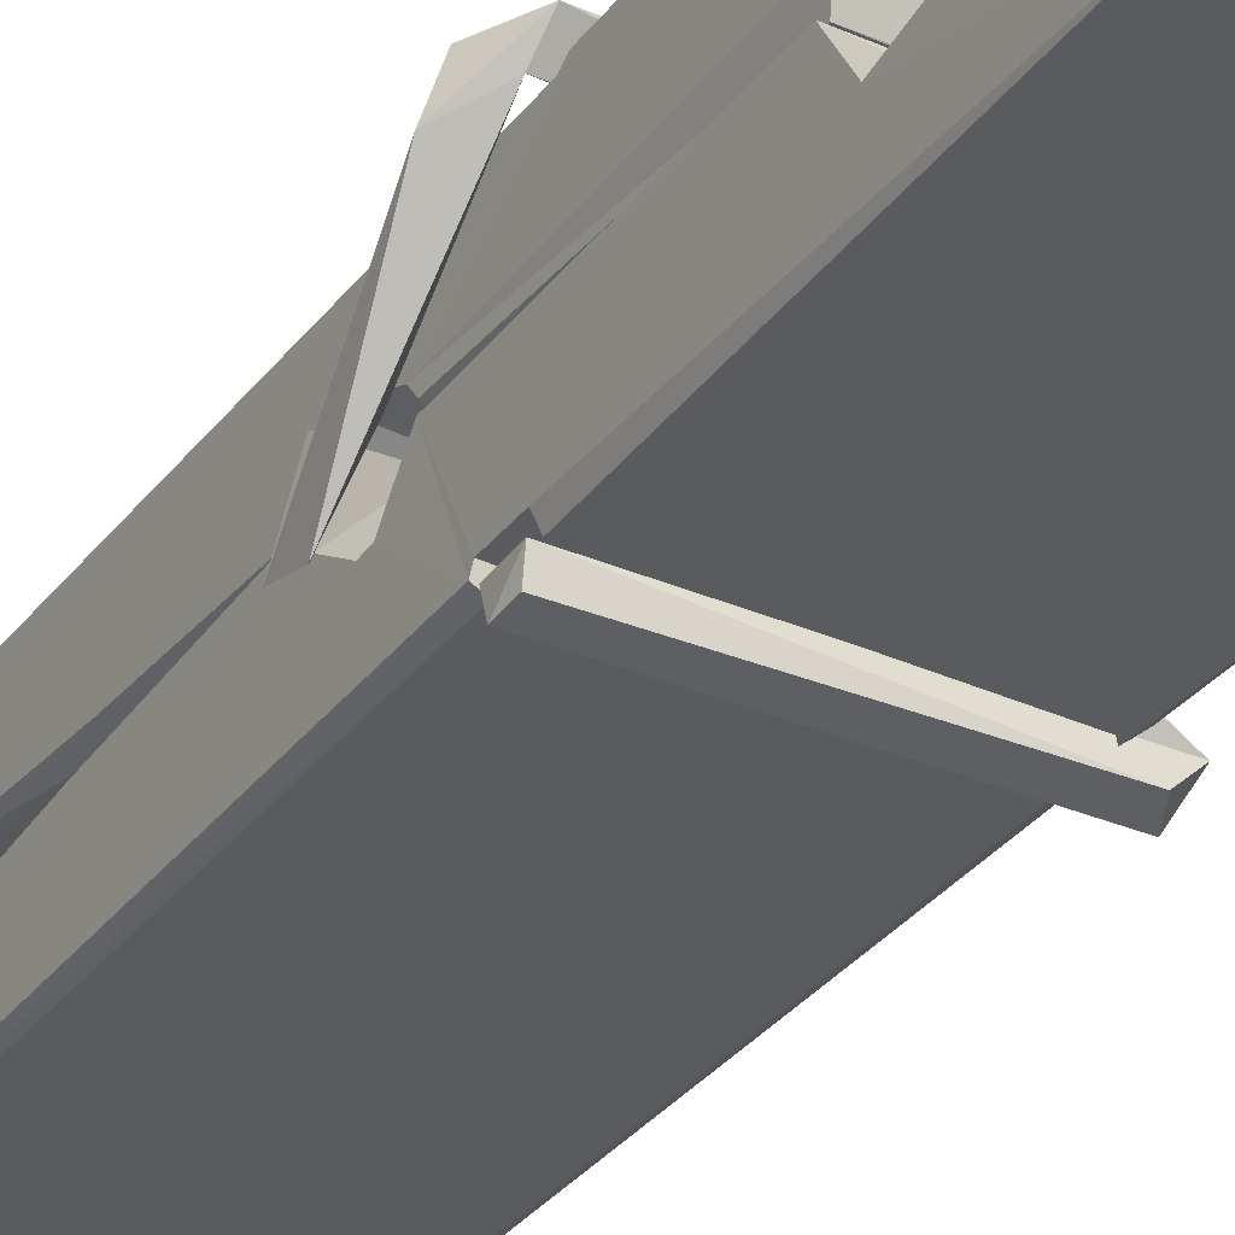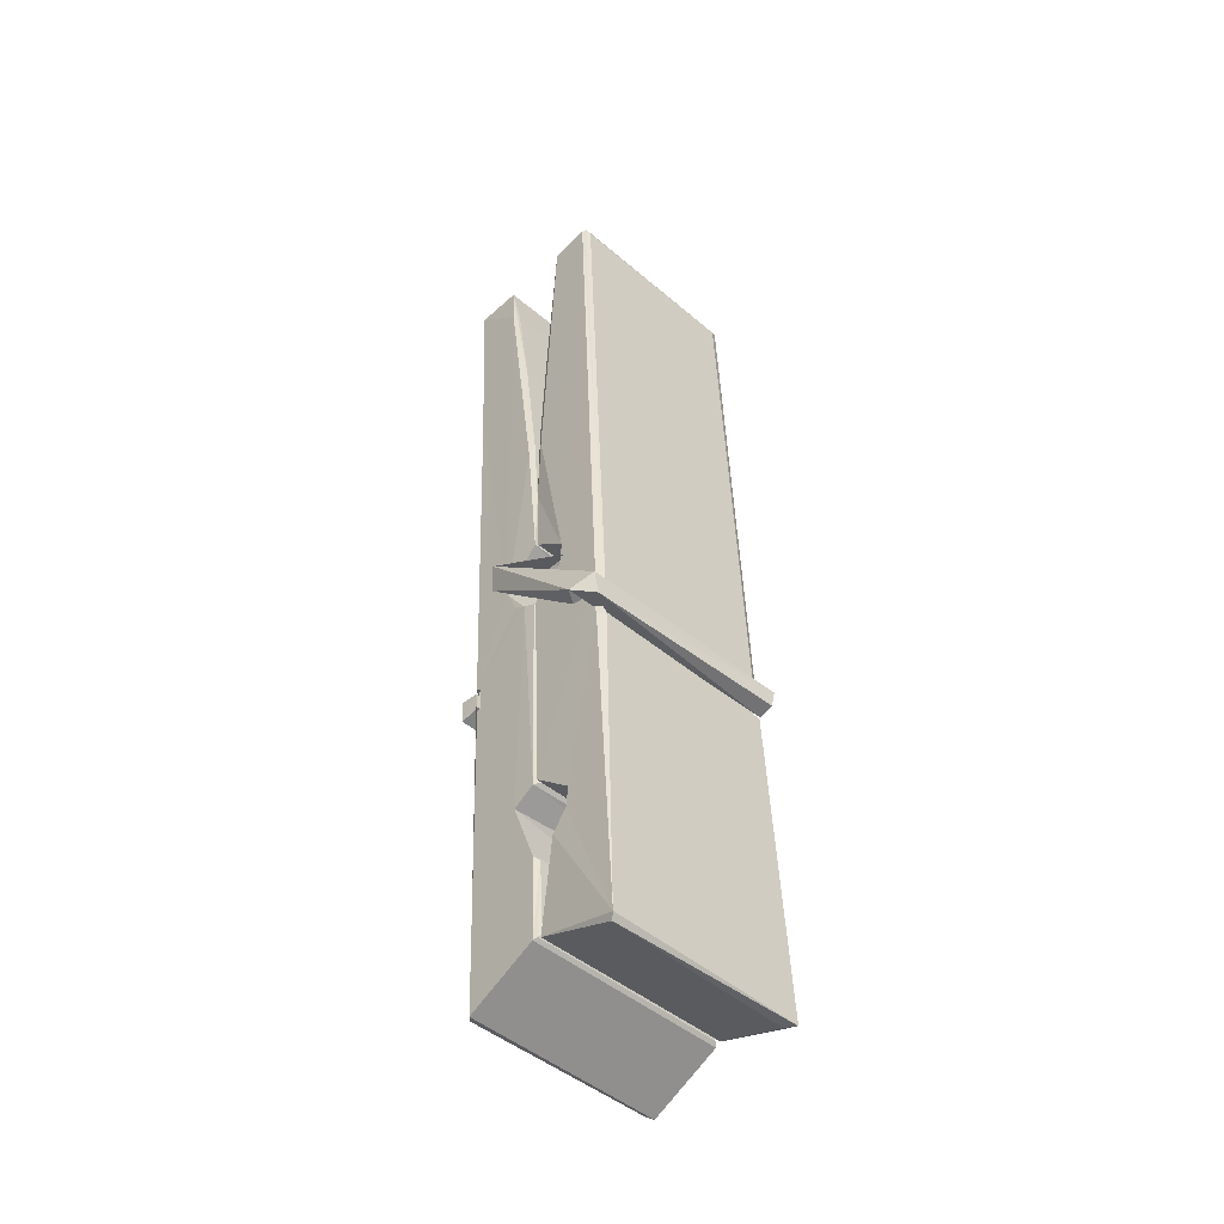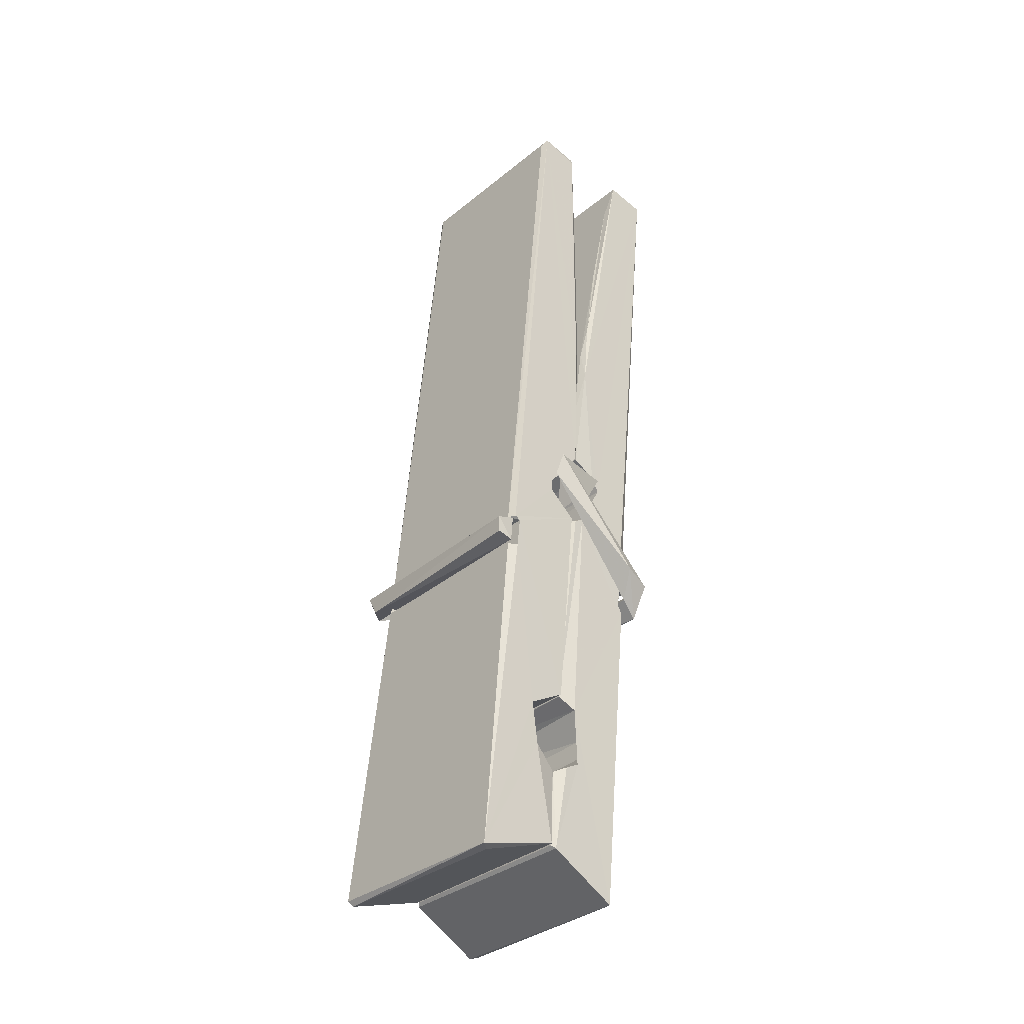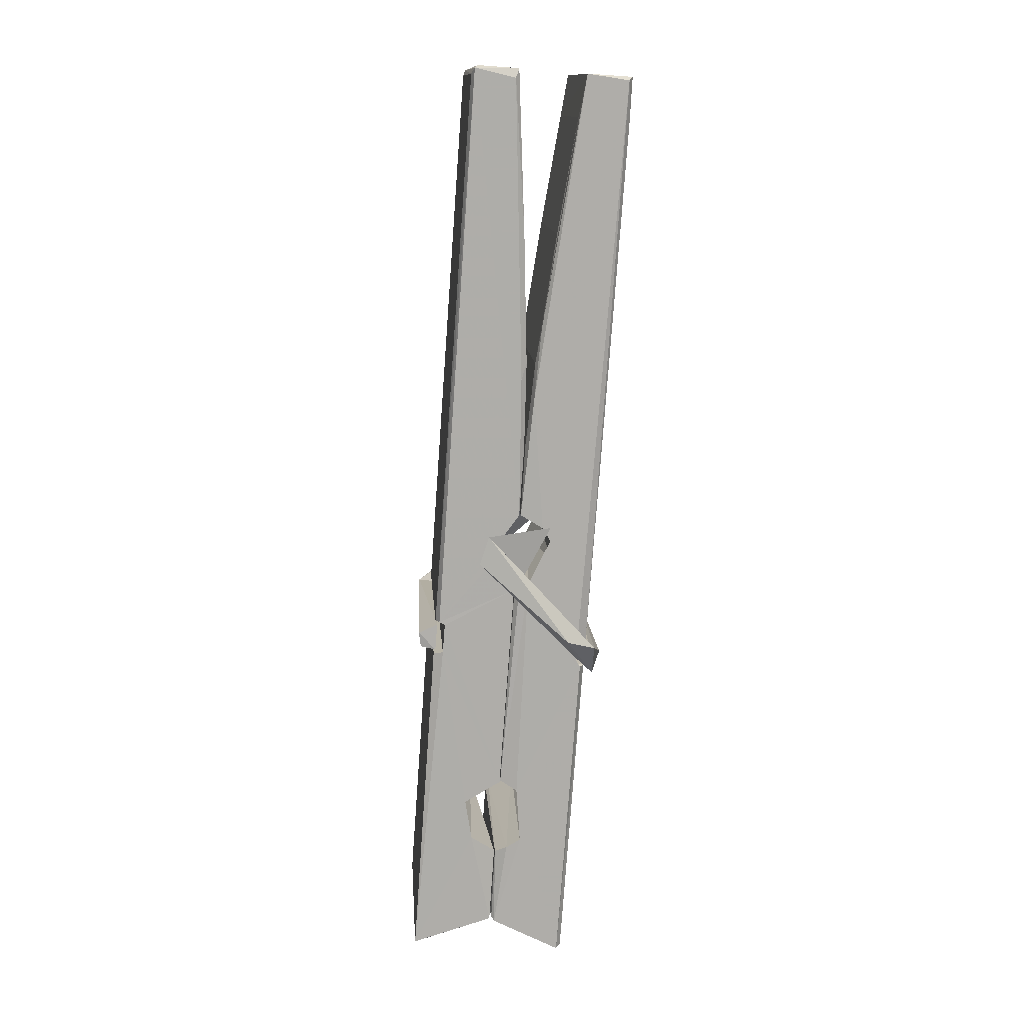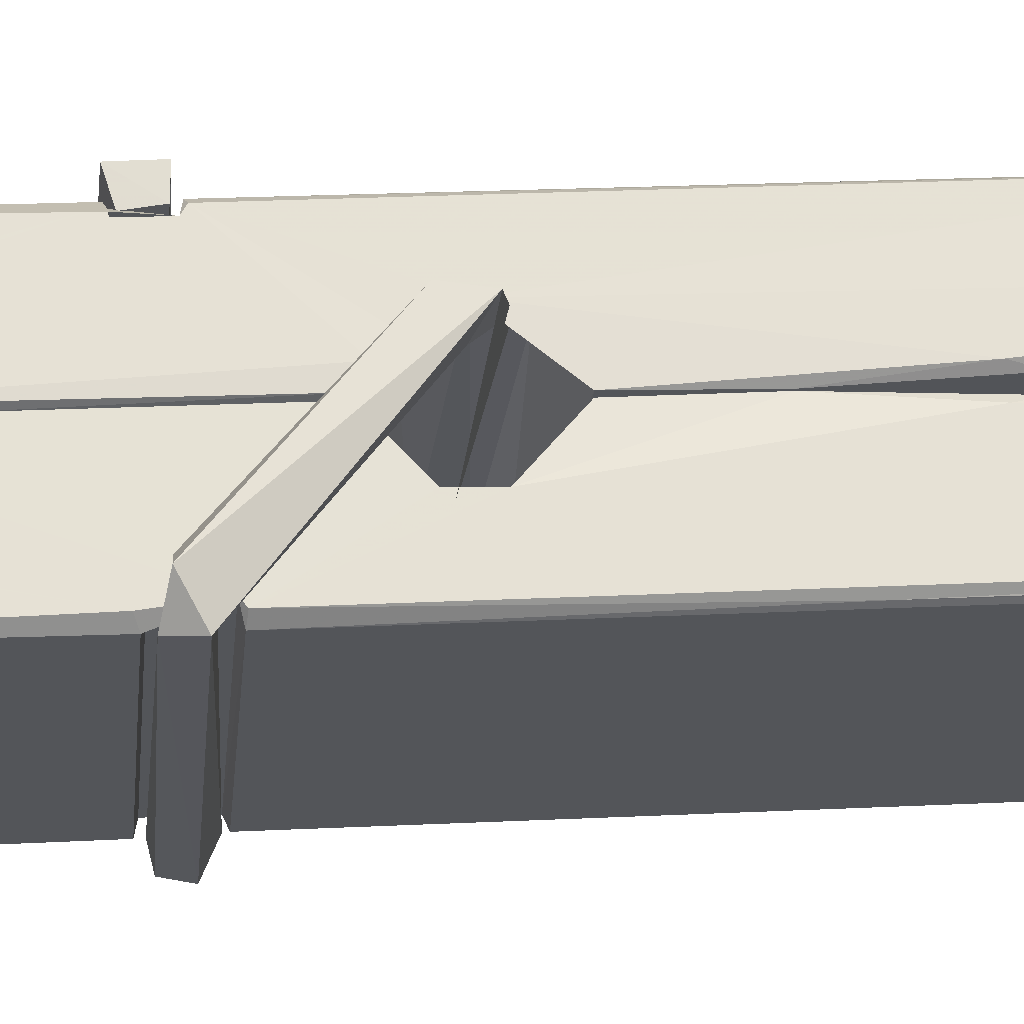
<metadata>
{"format":"obj","ext":"obj","renderer":"f3d","projection":"perspective","resolution":1024,"background":"white","views":[{"elev":-35.7,"azim":-28.4,"up":"+Z"},{"elev":-44.6,"azim":136.6,"up":"+Y"},{"elev":-35.9,"azim":-131.8,"up":"+Y"},{"elev":11.7,"azim":-93.6,"up":"+Y"},{"elev":-25.2,"azim":87.2,"up":"+Z"}]}
</metadata>
<code>
v 1.655 11.67 -5.718
v 1.818 11.7 -5.777
v 1.656 11.7 -5.778
v 1.66 11.71 -5.779
v 1.643 12.25 -5.734
v 1.644 12.33 -5.721
v 1.642 12.42 -5.704
v 1.647 12.22 -5.74
v 1.8 12.43 -5.703
v 1.641 12.42 -5.661
v 1.641 12.19 -5.741
v 1.634 12.46 -5.698
v 1.814 11.84 -5.768
v 1.647 11.94 -5.699
v 1.645 12.02 -5.745
v 1.651 11.77 -5.765
v 1.652 11.78 -5.752
v 1.65 11.83 -5.755
v 1.816 11.79 -5.75
v 1.81 11.81 -5.743
v 1.656 11.79 -5.745
v 1.809 12.05 -5.726
v 1.805 12.07 -5.73
v 1.644 12.07 -5.733
v 1.645 12.08 -5.752
v 1.807 12.09 -5.753
v 1.652 11.97 -5.693
v 1.795 12.43 -5.705
v 1.797 12.46 -5.699
v 1.801 12.22 -5.741
v 1.81 12.03 -5.736
v 1.809 12.02 -5.756
v 1.81 12.03 -5.747
v 1.809 11.84 -5.771
v 1.816 11.71 -5.78
v 1.813 11.71 -5.78
v 1.816 11.95 -5.704
v 1.655 11.94 -5.695
v 1.795 12.43 -5.662
v 1.797 12.33 -5.723
v 1.645 12.04 -5.725
v 1.654 11.84 -5.77
v 1.661 11.81 -5.742
v 1.816 11.77 -5.773
v 1.649 12.14 -5.748
v 1.803 12.15 -5.749
v 1.644 12.06 -5.726
v 1.634 12.45 -5.662
v 1.641 12.46 -5.659
v 1.799 12.46 -5.66
v 1.803 12.3 -5.674
v 1.812 11.97 -5.698
v 1.812 11.77 -5.776
v 1.819 11.67 -5.72
v 1.815 11.68 -5.715
v 1.66 11.67 -5.714
v 1.653 11.7 -5.776
v 1.805 12.21 -5.739
v 1.815 11.83 -5.751
v 1.65 12.02 -5.757
v 1.805 12.02 -5.758
v 1.812 11.97 -5.703
v 1.645 12.02 -5.754
v 1.812 11.95 -5.701
v 1.807 11.95 -5.696
v 1.657 11.77 -5.775
v 1.647 11.97 -5.701
v 1.647 11.95 -5.703
v 1.807 11.97 -5.694
v 1.637 12.46 -5.754
v 1.815 11.71 -5.782
v 1.644 12.22 -5.747
v 1.641 12.33 -5.75
v 1.799 12.46 -5.758
v 1.798 12.47 -5.791
v 1.805 12.21 -5.753
v 1.803 12.22 -5.749
v 1.8 12.33 -5.752
v 1.64 12.2 -5.752
v 1.65 11.84 -5.771
v 1.815 11.84 -5.772
v 1.816 11.78 -5.792
v 1.65 11.82 -5.802
v 1.649 11.96 -5.83
v 1.814 11.83 -5.793
v 1.648 12.05 -5.786
v 1.805 12.08 -5.777
v 1.651 12.08 -5.772
v 1.809 12.07 -5.785
v 1.643 12.08 -5.754
v 1.645 12.04 -5.783
v 1.809 12.03 -5.779
v 1.809 12.05 -5.785
v 1.806 12.09 -5.755
v 1.646 12.02 -5.758
v 1.639 12.46 -5.794
v 1.799 12.22 -5.748
v 1.815 11.8 -5.803
v 1.805 11.96 -5.831
v 1.802 12.17 -5.815
v 1.793 12.46 -5.795
v 1.792 12.47 -5.766
v 1.796 12.47 -5.755
v 1.796 12.33 -5.751
v 1.644 12.06 -5.783
v 1.815 11.81 -5.804
v 1.651 11.78 -5.797
v 1.653 11.7 -5.78
v 1.645 12.14 -5.749
v 1.804 12.15 -5.75
v 1.804 11.99 -5.829
v 1.633 12.46 -5.791
v 1.639 12.47 -5.789
v 1.796 12.47 -5.793
v 1.81 11.99 -5.824
v 1.811 11.96 -5.826
v 1.818 11.69 -5.85
v 1.659 11.68 -5.841
v 1.646 11.96 -5.821
v 1.634 12.46 -5.757
v 1.815 11.68 -5.847
v 1.651 11.99 -5.828
v 1.645 11.99 -5.824
v 1.81 12.02 -5.759
v 1.645 11.99 -5.82
v 1.656 11.77 -5.776
v 1.653 11.68 -5.849
v 1.81 11.99 -5.821
v 1.805 11.96 -5.823
v 1.647 11.99 -5.826
v 1.812 11.98 -5.82
v 1.819 11.97 -5.837
v 1.647 11.96 -5.828
v 1.834 11.97 -5.822
v 1.647 11.97 -5.841
v 1.646 11.98 -5.842
v 1.814 11.95 -5.687
v 1.813 11.95 -5.702
v 1.813 12.05 -5.743
v 1.628 11.97 -5.688
v 1.808 12.05 -5.793
v 1.798 12.07 -5.724
v 1.652 12.02 -5.77
v 1.644 12.07 -5.726
v 1.631 12.07 -5.781
v 1.631 12.04 -5.789
v 1.622 11.97 -5.711
v 1.642 12.03 -5.751
v 1.667 11.95 -5.679
v 1.643 11.94 -5.689
v 1.641 11.95 -5.702
v 1.813 11.97 -5.699
v 1.643 11.96 -5.691
v 1.814 11.97 -5.685
v 1.832 12.06 -5.734
v 1.828 12.04 -5.729
v 1.822 11.97 -5.814
v 1.826 11.98 -5.84
f 49 29 12
f 8 5 6
f 5 7 6
f 7 40 6
f 40 8 6
f 58 30 29
f 58 29 9
f 12 5 11
f 18 15 42
f 15 63 42
f 20 59 19
f 38 14 1
f 18 43 17
f 18 59 43
f 17 43 21
f 22 23 26
f 41 31 15
f 15 32 60
f 7 5 12
f 50 9 29
f 48 10 49
f 28 12 29
f 28 29 40
f 29 30 40
f 23 24 26
f 22 47 23
f 47 24 23
f 41 22 31
f 18 13 59
f 43 59 20
f 19 17 21
f 21 20 19
f 44 16 19
f 16 17 19
f 54 57 2
f 69 52 51
f 39 51 50
f 28 7 12
f 30 8 40
f 40 7 28
f 25 45 26
f 25 26 24
f 47 22 41
f 31 33 15
f 33 32 15
f 34 13 42
f 42 13 18
f 43 20 21
f 36 35 3
f 36 3 4
f 57 3 2
f 3 35 2
f 10 39 50
f 10 50 49
f 25 11 45
f 11 5 8
f 11 8 45
f 45 8 30
f 26 45 46
f 45 30 46
f 58 22 26
f 26 46 58
f 46 30 58
f 51 39 69
f 39 10 69
f 25 24 11
f 47 67 48
f 67 27 48
f 48 27 10
f 51 9 50
f 22 9 51
f 52 22 51
f 64 37 55
f 55 56 54
f 54 56 1
f 4 3 66
f 36 4 66
f 36 66 53
f 35 36 53
f 35 53 2
f 56 55 38
f 66 3 57
f 1 18 17
f 14 18 1
f 15 18 14
f 47 11 24
f 11 47 48
f 12 11 48
f 49 12 48
f 29 49 50
f 9 22 58
f 31 22 52
f 31 52 33
f 64 19 59
f 19 64 44
f 2 44 64
f 2 64 54
f 57 54 1
f 32 61 60
f 33 13 32
f 62 33 52
f 47 41 15
f 15 60 63
f 60 61 42
f 34 42 61
f 32 13 34
f 32 34 61
f 33 59 13
f 64 59 33
f 38 55 65
f 55 37 65
f 14 68 15
f 60 42 63
f 66 16 44
f 66 44 53
f 2 53 44
f 55 54 64
f 38 1 56
f 17 57 1
f 57 17 16
f 66 57 16
f 15 68 67
f 62 37 64
f 68 37 62
f 68 62 67
f 64 33 62
f 52 69 62
f 67 62 69
f 67 69 27
f 47 15 67
f 69 10 27
f 37 38 65
f 38 37 68
f 68 14 38
f 82 117 71
f 75 76 74
f 76 77 78
f 76 78 74
f 78 103 74
f 73 72 79
f 73 79 120
f 83 85 106
f 83 80 85
f 83 106 98
f 83 98 107
f 106 116 98
f 105 86 91
f 87 94 89
f 112 123 122
f 123 90 105
f 90 88 105
f 70 73 120
f 103 78 104
f 78 77 97
f 78 97 104
f 88 94 87
f 89 86 105
f 105 87 89
f 93 86 89
f 117 116 99
f 115 100 111
f 96 111 101
f 111 100 101
f 100 114 101
f 72 73 104
f 73 70 103
f 73 103 104
f 104 97 72
f 90 109 94
f 94 88 90
f 105 88 87
f 92 91 93
f 91 86 93
f 95 91 92
f 92 124 95
f 95 81 80
f 80 81 85
f 98 82 107
f 107 82 126
f 108 71 118
f 127 121 117
f 114 112 96
f 114 96 101
f 102 103 70
f 72 97 110
f 72 110 109
f 110 94 109
f 97 77 110
f 89 94 110
f 89 110 76
f 110 77 76
f 122 111 96
f 96 112 122
f 79 72 109
f 109 90 79
f 127 84 119
f 113 112 114
f 114 102 113
f 75 102 114
f 75 114 100
f 75 100 115
f 121 127 118
f 126 71 108
f 84 127 117
f 99 84 117
f 127 83 107
f 127 119 83
f 95 123 91
f 91 123 105
f 90 123 112
f 90 112 79
f 112 120 79
f 112 70 120
f 70 112 113
f 70 113 102
f 102 75 103
f 103 75 74
f 76 75 89
f 75 115 89
f 115 93 89
f 81 128 116
f 106 85 81
f 106 81 116
f 98 116 117
f 98 117 82
f 121 71 117
f 71 121 118
f 127 108 118
f 92 93 124
f 93 115 124
f 123 95 125
f 81 95 124
f 128 81 124
f 124 115 128
f 128 115 111
f 111 122 125
f 111 125 128
f 122 123 125
f 80 83 119
f 71 126 82
f 127 107 108
f 107 126 108
f 119 129 128
f 128 125 119
f 80 125 95
f 125 80 119
f 99 116 128
f 99 128 129
f 99 129 119
f 119 84 99
f 131 158 130
f 132 136 158
f 132 134 133
f 130 136 133
f 132 133 135
f 136 132 135
f 130 158 136
f 149 137 154
f 154 152 153
f 155 134 158
f 158 131 139
f 151 148 153
f 147 146 151
f 155 142 156
f 156 142 139
f 155 139 142
f 142 155 141
f 141 155 142
f 145 144 143
f 145 143 144
f 148 145 144
f 144 145 148
f 146 145 148
f 147 145 146
f 146 148 151
f 147 140 145
f 156 139 131
f 134 155 156
f 155 158 139
f 145 140 148
f 147 150 140
f 150 147 151
f 150 149 140
f 140 153 148
f 153 140 154
f 154 140 149
f 151 138 150
f 153 152 151
f 138 152 137
f 137 152 154
f 150 137 149
f 137 150 138
f 138 151 152
f 157 134 156
f 157 156 131
f 157 131 134
f 132 158 134
f 134 131 133
f 131 130 133
f 133 136 135
f 49 29 12
f 8 5 6
f 5 7 6
f 7 40 6
f 40 8 6
f 58 30 29
f 58 29 9
f 12 5 11
f 18 15 42
f 15 63 42
f 20 59 19
f 38 14 1
f 18 43 17
f 18 59 43
f 17 43 21
f 22 23 26
f 41 31 15
f 15 32 60
f 7 5 12
f 50 9 29
f 48 10 49
f 28 12 29
f 28 29 40
f 29 30 40
f 23 24 26
f 22 47 23
f 47 24 23
f 41 22 31
f 18 13 59
f 43 59 20
f 19 17 21
f 21 20 19
f 44 16 19
f 16 17 19
f 54 57 2
f 69 52 51
f 39 51 50
f 28 7 12
f 30 8 40
f 40 7 28
f 25 45 26
f 25 26 24
f 47 22 41
f 31 33 15
f 33 32 15
f 34 13 42
f 42 13 18
f 43 20 21
f 36 35 3
f 36 3 4
f 57 3 2
f 3 35 2
f 10 39 50
f 10 50 49
f 25 11 45
f 11 5 8
f 11 8 45
f 45 8 30
f 26 45 46
f 45 30 46
f 58 22 26
f 26 46 58
f 46 30 58
f 51 39 69
f 39 10 69
f 25 24 11
f 47 67 48
f 67 27 48
f 48 27 10
f 51 9 50
f 22 9 51
f 52 22 51
f 64 37 55
f 55 56 54
f 54 56 1
f 4 3 66
f 36 4 66
f 36 66 53
f 35 36 53
f 35 53 2
f 56 55 38
f 66 3 57
f 1 18 17
f 14 18 1
f 15 18 14
f 47 11 24
f 11 47 48
f 12 11 48
f 49 12 48
f 29 49 50
f 9 22 58
f 31 22 52
f 31 52 33
f 64 19 59
f 19 64 44
f 2 44 64
f 2 64 54
f 57 54 1
f 32 61 60
f 33 13 32
f 62 33 52
f 47 41 15
f 15 60 63
f 60 61 42
f 34 42 61
f 32 13 34
f 32 34 61
f 33 59 13
f 64 59 33
f 38 55 65
f 55 37 65
f 14 68 15
f 60 42 63
f 66 16 44
f 66 44 53
f 2 53 44
f 55 54 64
f 38 1 56
f 17 57 1
f 57 17 16
f 66 57 16
f 15 68 67
f 62 37 64
f 68 37 62
f 68 62 67
f 64 33 62
f 52 69 62
f 67 62 69
f 67 69 27
f 47 15 67
f 69 10 27
f 37 38 65
f 38 37 68
f 68 14 38
f 82 117 71
f 75 76 74
f 76 77 78
f 76 78 74
f 78 103 74
f 73 72 79
f 73 79 120
f 83 85 106
f 83 80 85
f 83 106 98
f 83 98 107
f 106 116 98
f 105 86 91
f 87 94 89
f 112 123 122
f 123 90 105
f 90 88 105
f 70 73 120
f 103 78 104
f 78 77 97
f 78 97 104
f 88 94 87
f 89 86 105
f 105 87 89
f 93 86 89
f 117 116 99
f 115 100 111
f 96 111 101
f 111 100 101
f 100 114 101
f 72 73 104
f 73 70 103
f 73 103 104
f 104 97 72
f 90 109 94
f 94 88 90
f 105 88 87
f 92 91 93
f 91 86 93
f 95 91 92
f 92 124 95
f 95 81 80
f 80 81 85
f 98 82 107
f 107 82 126
f 108 71 118
f 127 121 117
f 114 112 96
f 114 96 101
f 102 103 70
f 72 97 110
f 72 110 109
f 110 94 109
f 97 77 110
f 89 94 110
f 89 110 76
f 110 77 76
f 122 111 96
f 96 112 122
f 79 72 109
f 109 90 79
f 127 84 119
f 113 112 114
f 114 102 113
f 75 102 114
f 75 114 100
f 75 100 115
f 121 127 118
f 126 71 108
f 84 127 117
f 99 84 117
f 127 83 107
f 127 119 83
f 95 123 91
f 91 123 105
f 90 123 112
f 90 112 79
f 112 120 79
f 112 70 120
f 70 112 113
f 70 113 102
f 102 75 103
f 103 75 74
f 76 75 89
f 75 115 89
f 115 93 89
f 81 128 116
f 106 85 81
f 106 81 116
f 98 116 117
f 98 117 82
f 121 71 117
f 71 121 118
f 127 108 118
f 92 93 124
f 93 115 124
f 123 95 125
f 81 95 124
f 128 81 124
f 124 115 128
f 128 115 111
f 111 122 125
f 111 125 128
f 122 123 125
f 80 83 119
f 71 126 82
f 127 107 108
f 107 126 108
f 119 129 128
f 128 125 119
f 80 125 95
f 125 80 119
f 99 116 128
f 99 128 129
f 99 129 119
f 119 84 99
f 131 158 130
f 132 136 158
f 132 134 133
f 130 136 133
f 132 133 135
f 136 132 135
f 130 158 136
f 149 137 154
f 154 152 153
f 155 134 158
f 158 131 139
f 151 148 153
f 147 146 151
f 155 142 156
f 156 142 139
f 155 139 142
f 142 155 141
f 141 155 142
f 145 144 143
f 145 143 144
f 148 145 144
f 144 145 148
f 146 145 148
f 147 145 146
f 146 148 151
f 147 140 145
f 156 139 131
f 134 155 156
f 155 158 139
f 145 140 148
f 147 150 140
f 150 147 151
f 150 149 140
f 140 153 148
f 153 140 154
f 154 140 149
f 151 138 150
f 153 152 151
f 138 152 137
f 137 152 154
f 150 137 149
f 137 150 138
f 138 151 152
f 157 134 156
f 157 156 131
f 157 131 134
f 132 158 134
f 134 131 133
f 131 130 133
f 133 136 135

</code>
